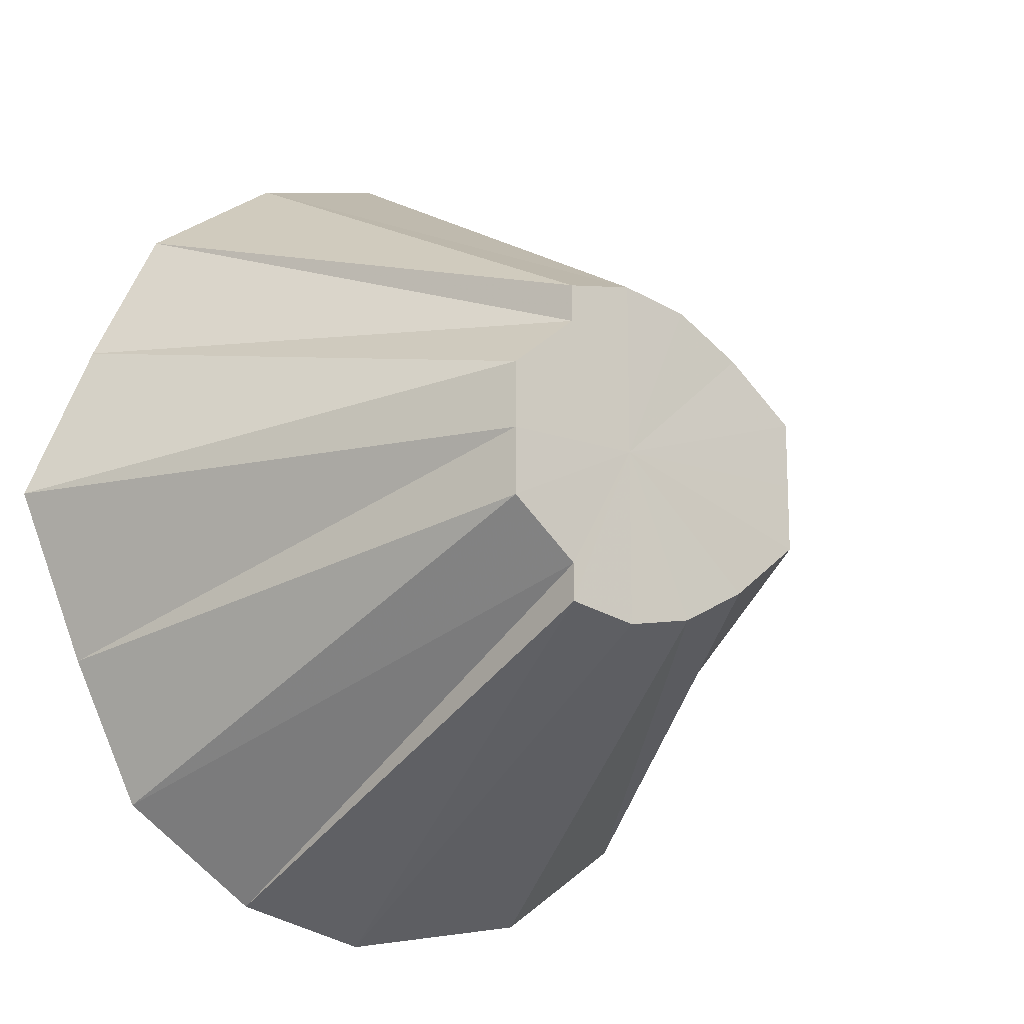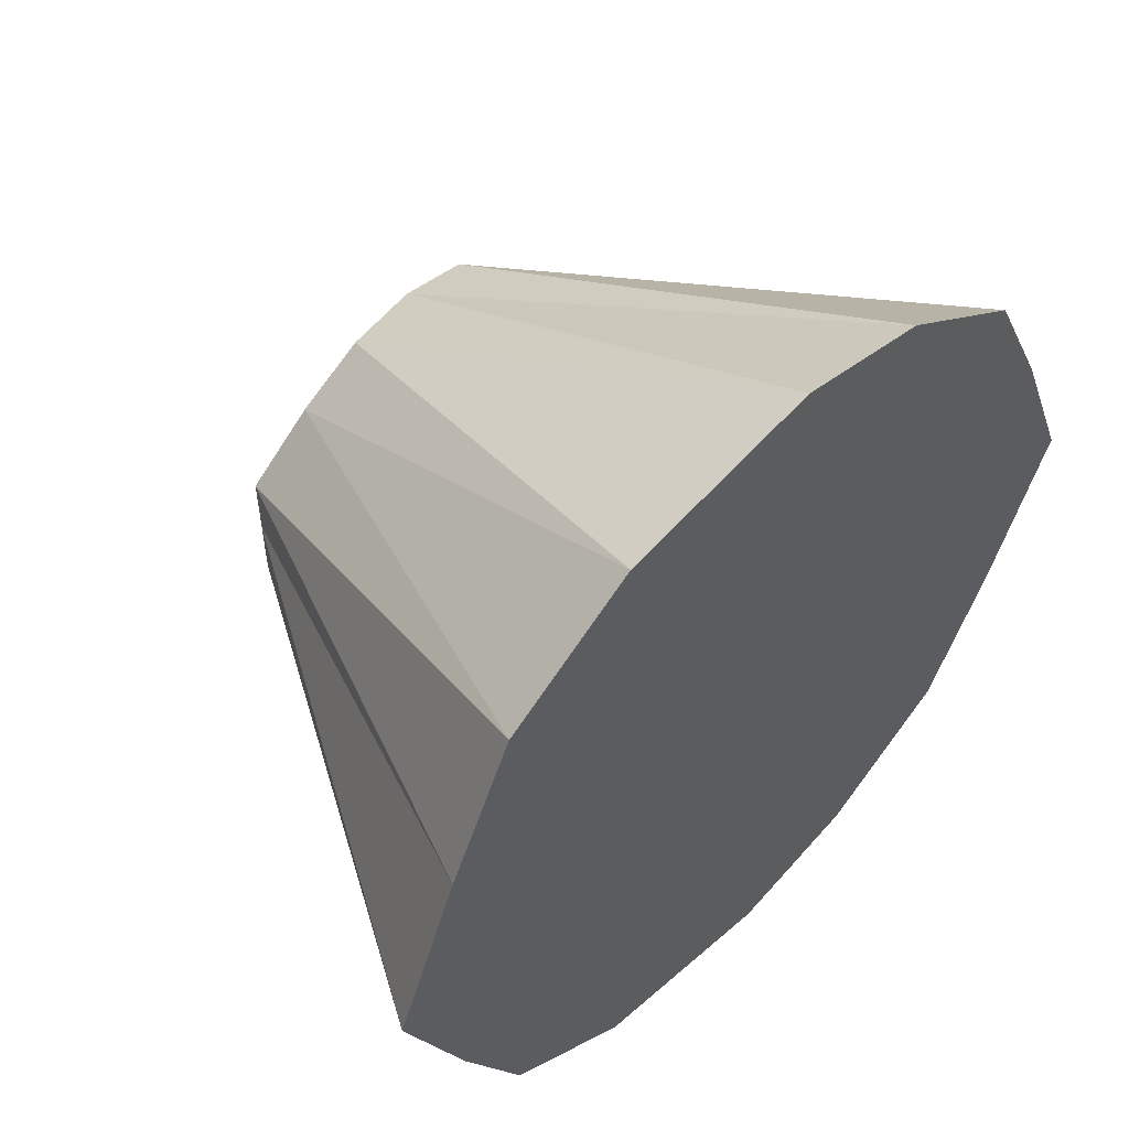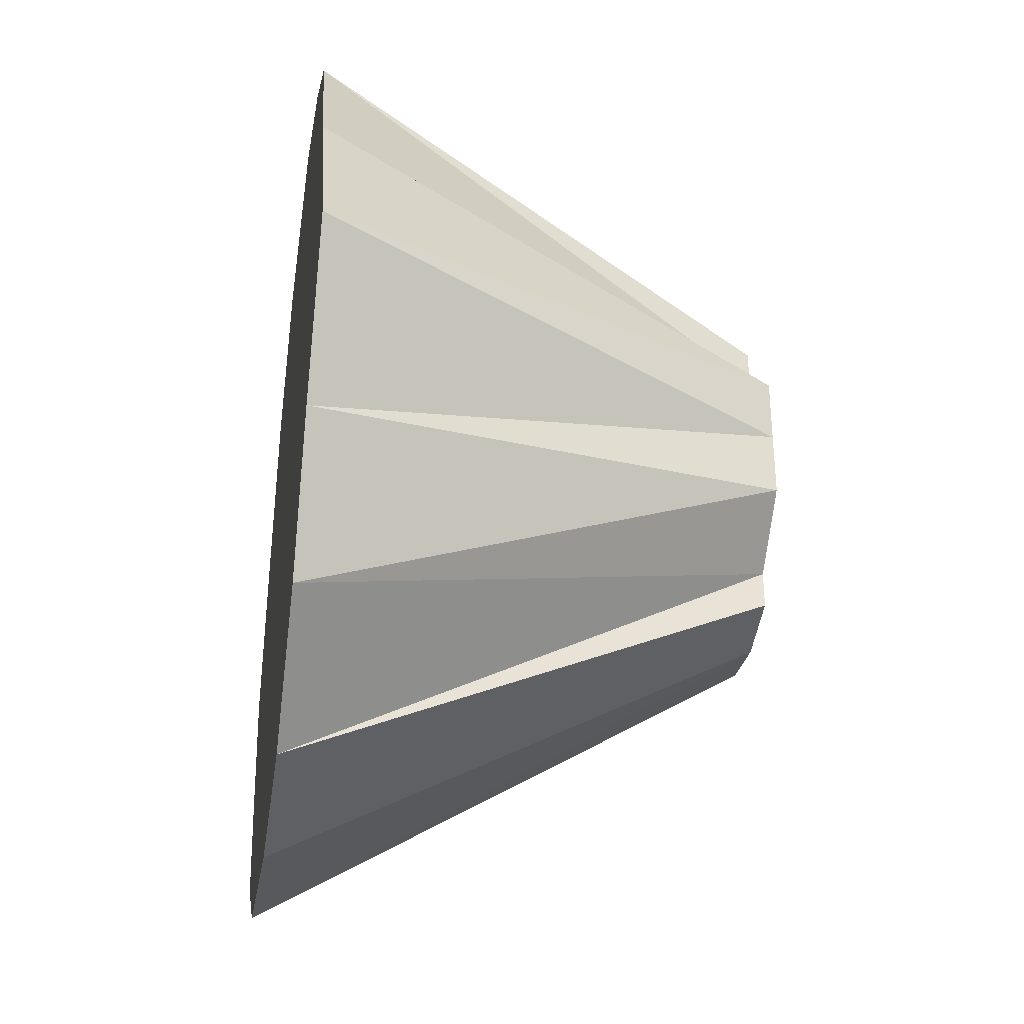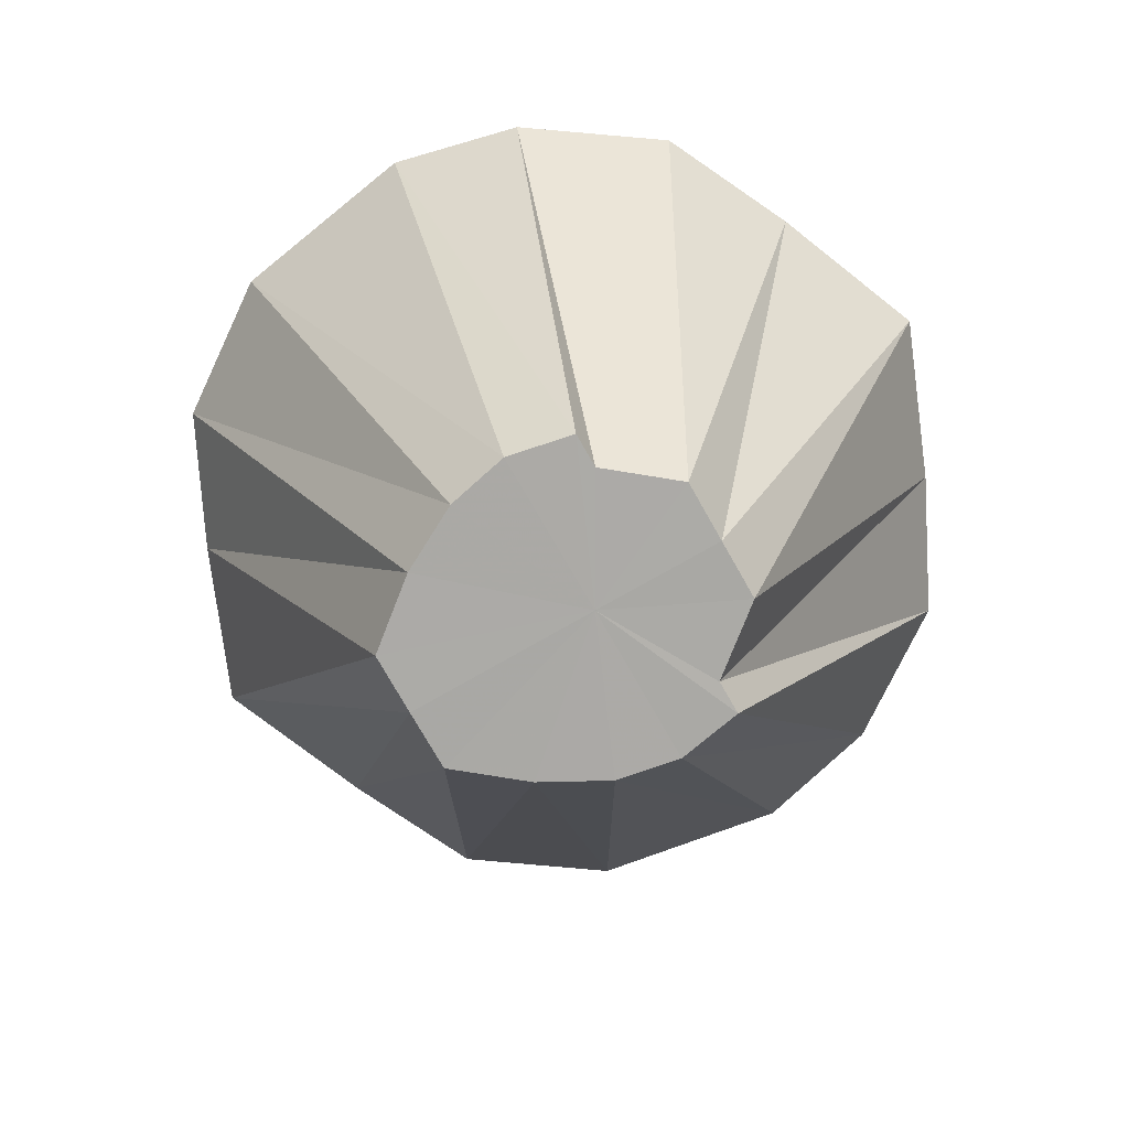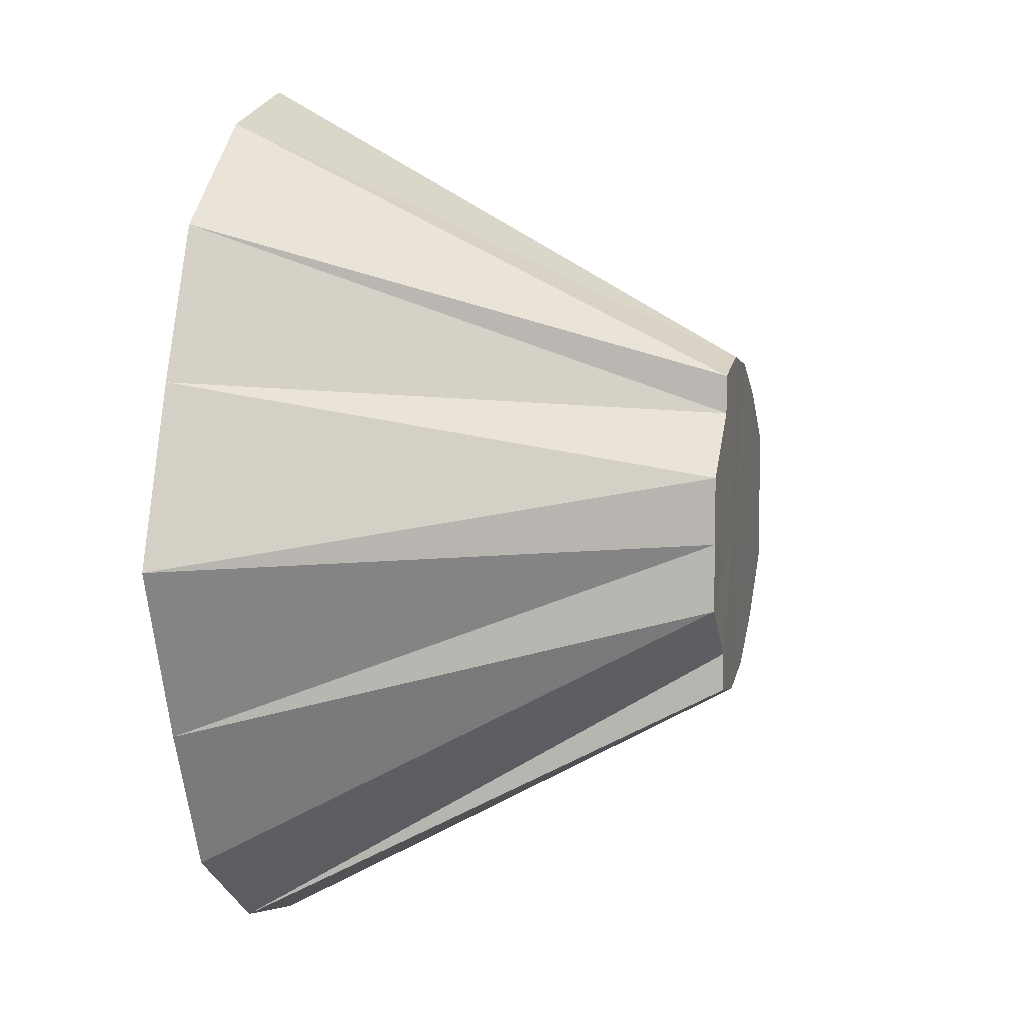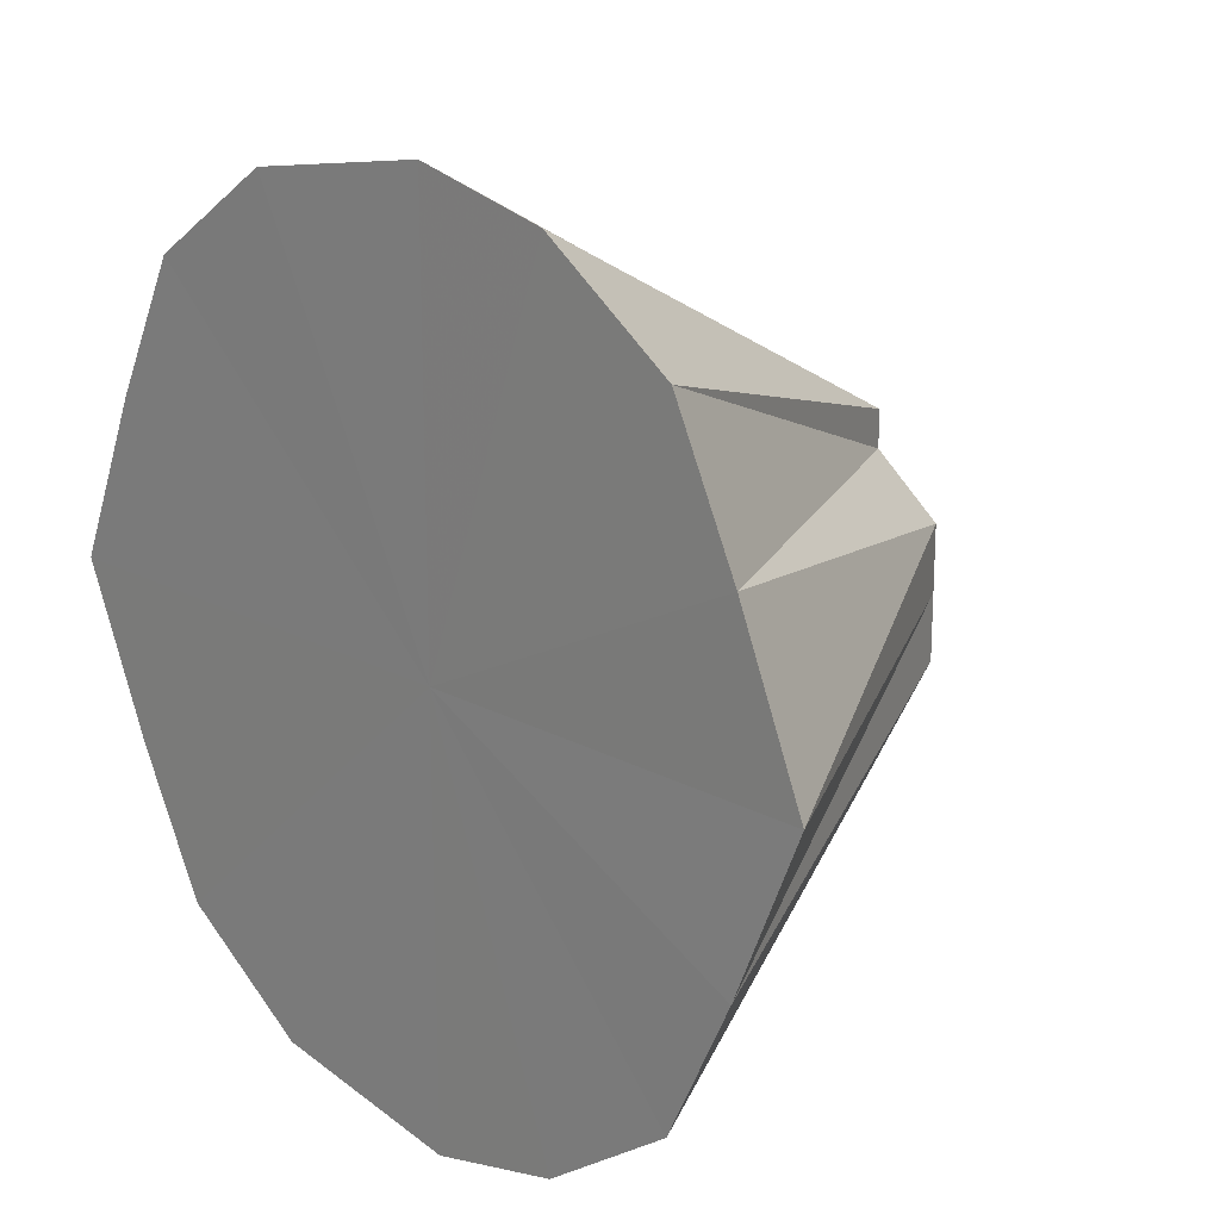
<metadata>
{"format":"obj","ext":"obj","renderer":"f3d","projection":"perspective","resolution":1024,"background":"white","views":[{"elev":-15.7,"azim":-36.1,"up":"+Z"},{"elev":54.7,"azim":134.2,"up":"+Z"},{"elev":-34.6,"azim":-98.5,"up":"+Z"},{"elev":-75.7,"azim":-150.3,"up":"+Y"},{"elev":8.4,"azim":-77.1,"up":"+Z"},{"elev":19.3,"azim":-134.6,"up":"+Z"}]}
</metadata>
<code>
o 17450
v 2230 1864 10.22
v 2230 1864 10.22
v 2230 1864 10.18
v 2230 1864 10.2
v 2230 1864 10.18
v 2230 1864 10.22
v 2230 1864 10.18
v 2230 1864 10.17
v 2230 1864 10.2
v 2230 1864 10.16
v 2230 1864 10.14
v 2230 1864 10.13
v 2230 1864 10.16
v 2230 1864 10.17
v 2230 1864 10.18
v 2230 1864 10.22
v 2230 1864 10.18
v 2230 1864 10.22
v 2230 1864 10.16
v 2230 1864 10.16
v 2230 1864 10.13
v 2230 1864 10.22
v 2230 1864 10.17
v 2230 1864 10.2
v 2230 1864 10.11
v 2230 1864 10.15
v 2230 1864 10.13
v 2230 1864 10.11
v 2230 1864 10.14
v 2230 1864 10.1
v 2230 1864 10.09
v 2230 1864 10.13
v 2230 1864 10.1
v 2230 1864 10.13
v 2230 1864 10.09
v 2230 1864 10.1
v 2230 1864 10.13
v 2230 1864 10.11
v 2230 1864 10.13
v 2230 1864 10.14
v 2230 1864 10.11
v 2230 1864 10.15
v 2230 1864 10.13
v 2230 1864 10.16
v 2230 1864 10.16
v 2230 1864 10.16
v 2230 1864 10.18
v 2230 1864 10.17
v 2230 1864 10.18
v 2230 1864 10.2
v 2230 1864 10.1
v 2230 1864 10.13
v 2230 1864 10.14
v 2230 1864 10.22
v 2230 1864 10.16
v 2230 1864 10.22
v 2230 1864 10.2
v 2230 1864 10.22
v 2230 1864 10.18
v 2230 1864 10.2
v 2230 1864 10.16
v 2230 1864 10.18
v 2230 1864 10.13
v 2230 1864 10.16
v 2230 1864 10.11
v 2230 1864 10.13
v 2230 1864 10.1
v 2230 1864 10.11
v 2230 1864 10.09
v 2230 1864 10.1
f 1 2 3
f 2 4 5
f 6 5 3
f 4 7 8
f 9 8 5
f 3 5 10
f 5 8 10
f 11 12 10
f 7 13 14
f 15 14 8
f 8 14 10
f 16 3 17
f 17 3 10
f 18 1 17
f 19 20 14
f 14 20 10
f 13 21 20
f 22 17 23
f 23 17 10
f 24 18 23
f 21 25 26
f 27 26 20
f 20 26 10
f 28 29 26
f 26 29 10
f 25 30 29
f 30 31 32
f 31 33 34
f 32 34 10
f 35 34 32
f 36 37 34
f 34 37 10
f 33 38 37
f 38 39 40
f 41 40 37
f 37 40 10
f 40 42 10
f 43 42 40
f 39 44 42
f 42 45 10
f 46 45 42
f 44 47 45
f 45 48 10
f 47 24 48
f 49 48 45
f 48 23 10
f 50 23 48
f 51 52 53
f 54 55 56
f 56 55 57
f 58 55 54
f 57 55 59
f 60 55 58
f 59 55 61
f 62 55 60
f 61 55 63
f 64 55 62
f 63 55 65
f 66 55 64
f 65 55 67
f 68 55 66
f 67 55 69
f 70 55 68
f 69 55 70

</code>
